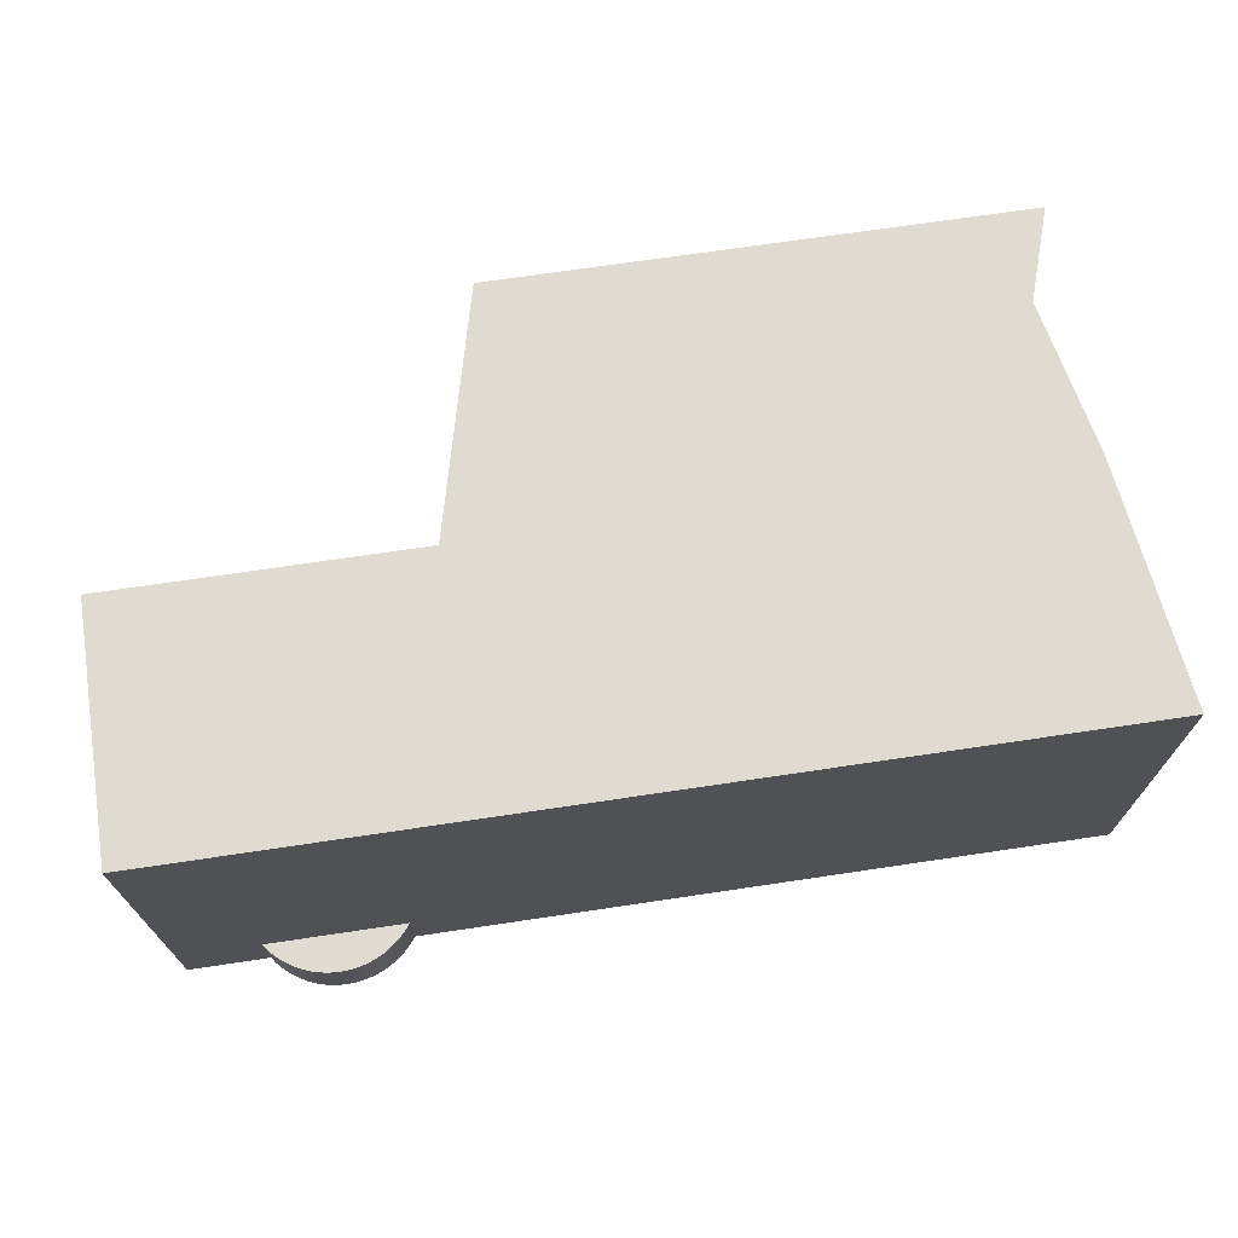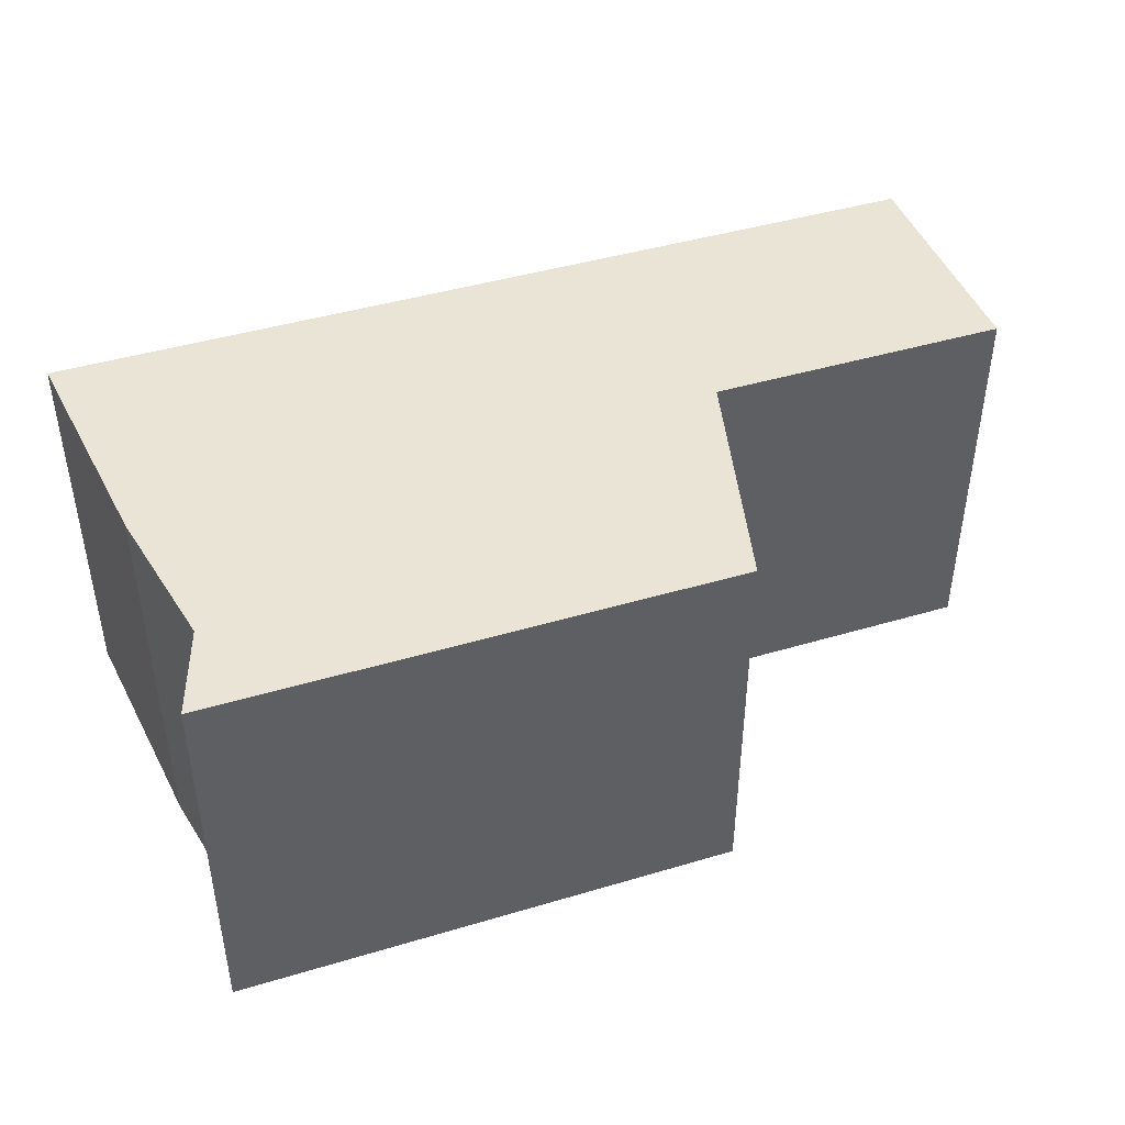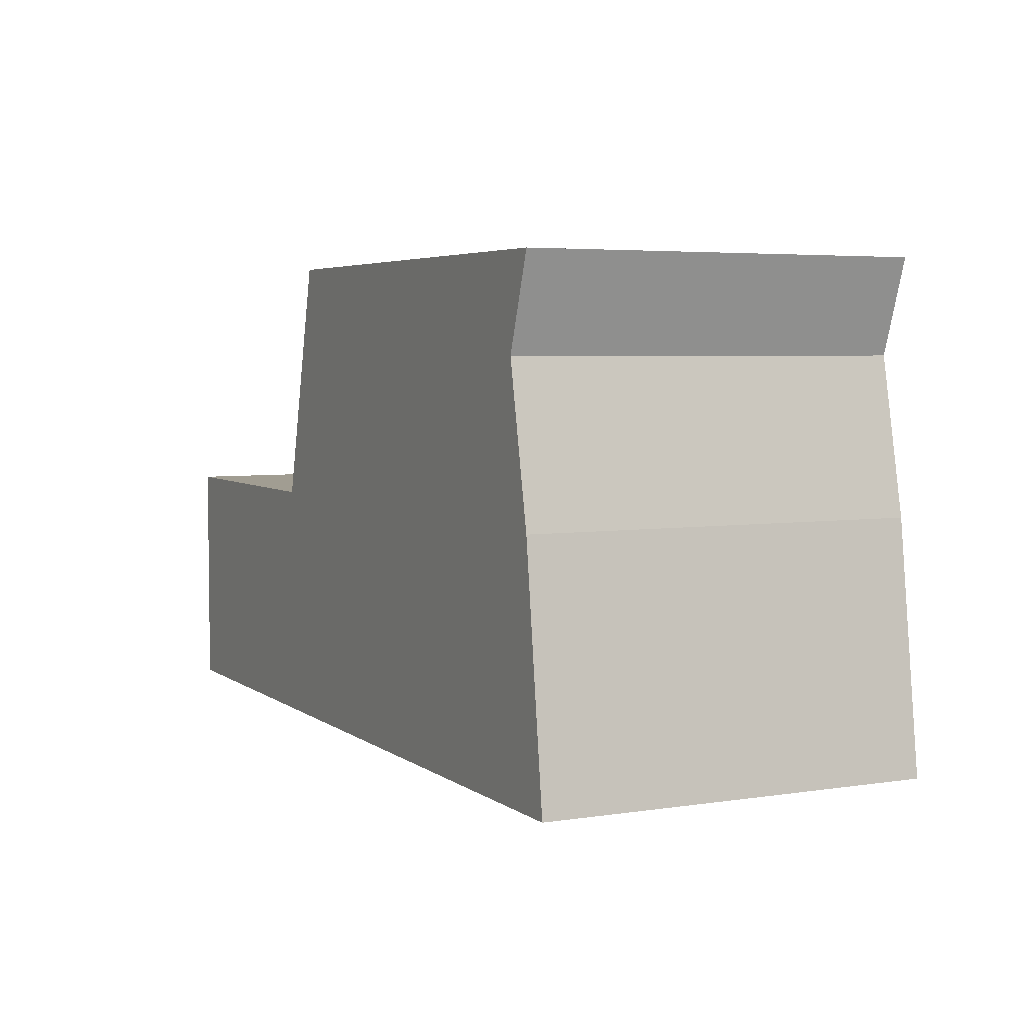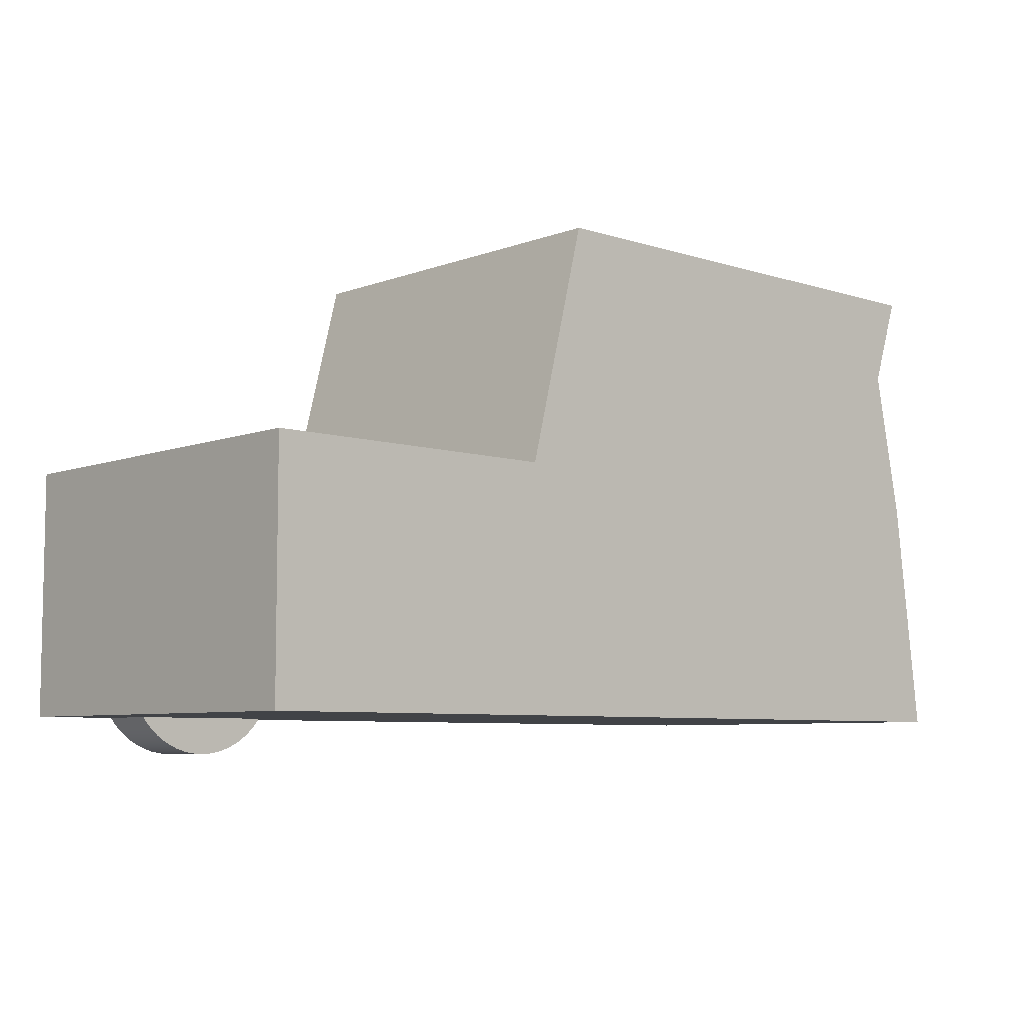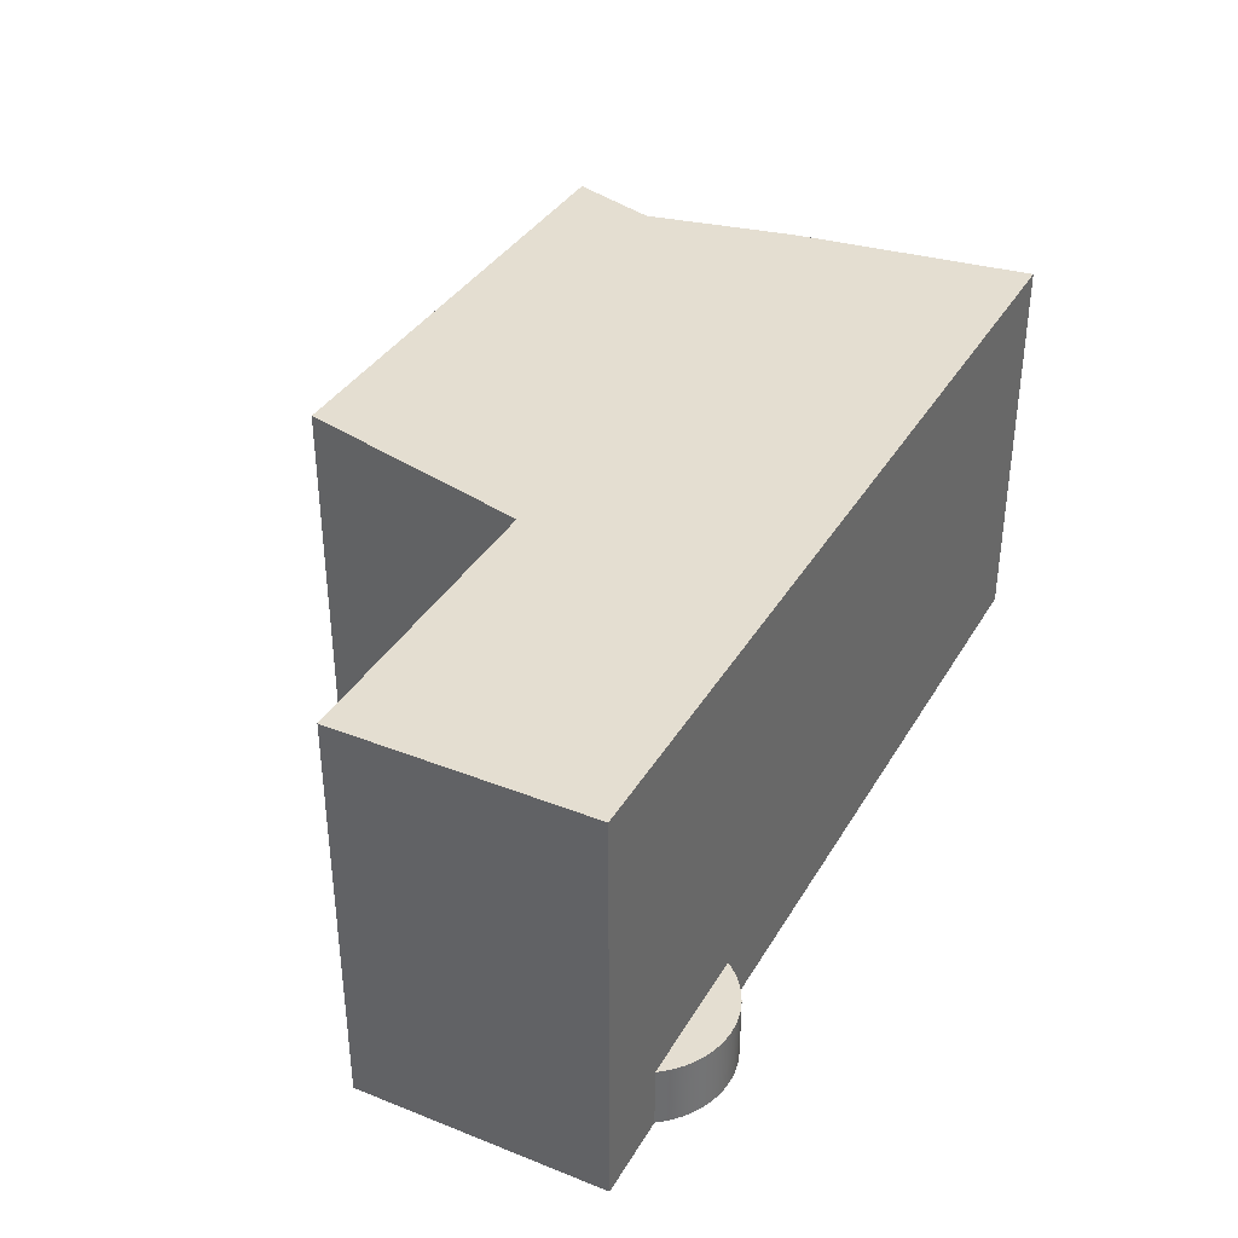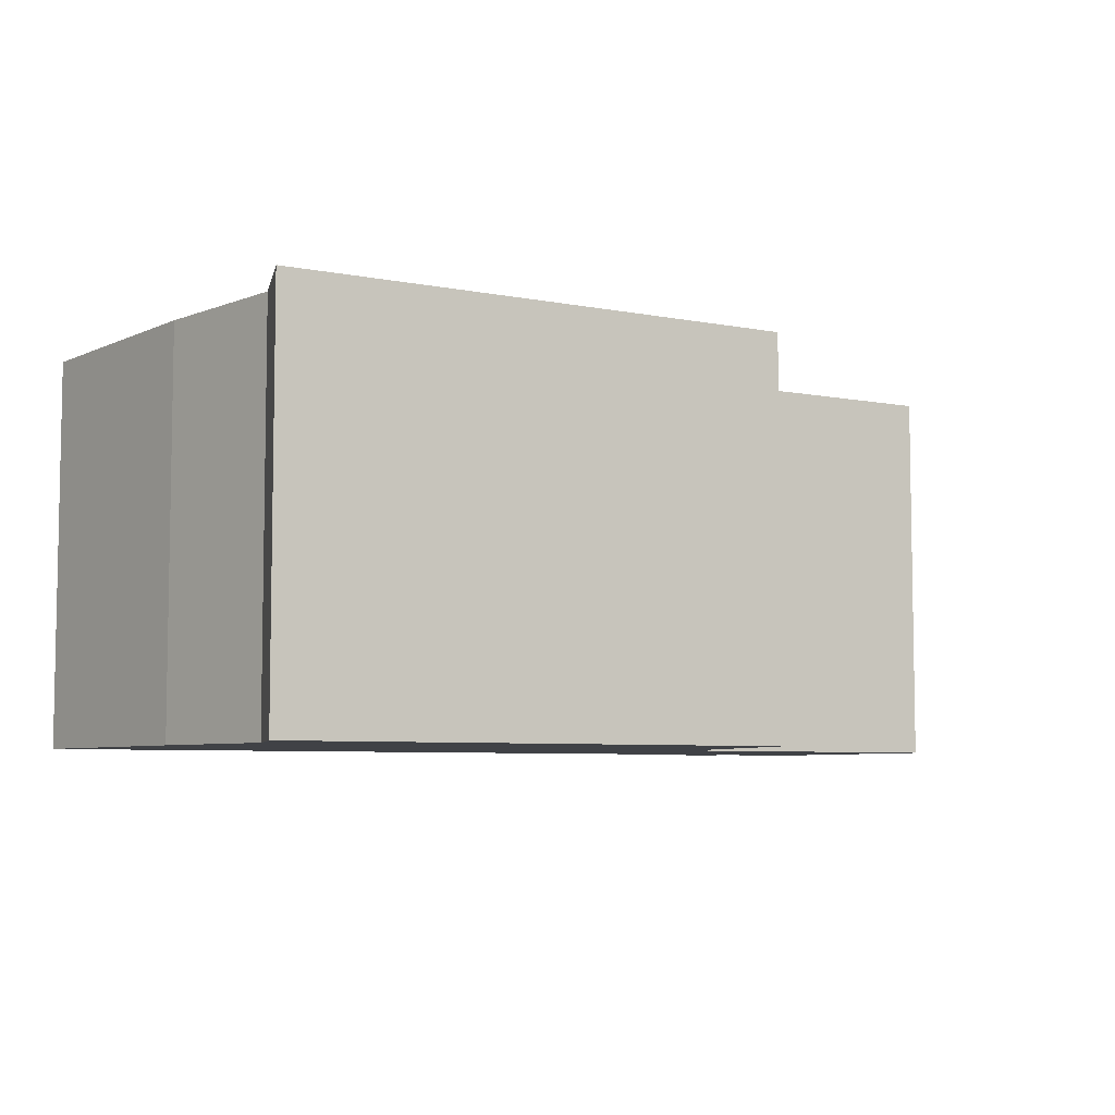
<metadata>
{"format":"obj","ext":"obj","renderer":"f3d","projection":"perspective","resolution":1024,"background":"white","views":[{"elev":70.2,"azim":-8.5,"up":"+Z"},{"elev":43.8,"azim":160.7,"up":"+Z"},{"elev":4.6,"azim":63.6,"up":"+Y"},{"elev":-6.9,"azim":-42.7,"up":"+Y"},{"elev":36.5,"azim":-62.9,"up":"+Z"},{"elev":-6.2,"azim":149.6,"up":"+Z"}]}
</metadata>
<code>
v 16.5 7.5 0
v 17 9 0
v 17 9 6.5
v 16.5 7.5 6.5
v 17 5 0
v 16.5 7.5 0
v 16.5 7.5 6.5
v 17 5 6.5
v 17.5 1 0
v 17 5 0
v 17 5 6.5
v 17.5 1 6.5
v 2.5 1 0
v 17.5 1 0
v 17.5 1 6.5
v 2.5 1 6.5
v 2.5 5 0
v 2.5 1 0
v 2.5 1 6.5
v 2.5 5 6.5
v 7.5 5 0
v 2.5 5 0
v 2.5 5 6.5
v 7.5 5 6.5
v 8.5 9 0
v 7.5 5 0
v 7.5 5 6.5
v 8.5 9 6.5
v 17 9 0
v 8.5 9 0
v 8.5 9 6.5
v 17 9 6.5
v 17 9 6.5
v 8.5 9 6.5
v 7.5 5 6.5
v 2.5 5 6.5
v 2.5 1 6.5
v 17.5 1 6.5
v 17 5 6.5
v 16.5 7.5 6.5
v 8.5 9 0
v 17 9 0
v 16.5 7.5 0
v 17 5 0
v 17.5 1 0
v 2.5 1 0
v 2.5 5 0
v 7.5 5 0
v 6.404 1.807 1
v 6.396 1.657 1
v 6.372 1.509 1
v 6.333 1.364 1
v 6.278 1.224 1
v 6.209 1.091 1
v 6.126 0.9654 1
v 6.03 0.8498 1
v 5.922 0.745 1
v 5.804 0.6523 1
v 5.677 0.5726 1
v 5.542 0.5069 1
v 5.4 0.456 1
v 5.255 0.4203 1
v 5.106 0.4004 1
v 4.956 0.3964 1
v 4.806 0.4084 1
v 4.658 0.4362 1
v 4.514 0.4796 1
v 4.376 0.538 1
v 4.245 0.6107 1
v 4.122 0.6971 1
v 4.009 0.7959 1
v 3.907 0.9063 1
v 3.817 1.027 1
v 3.741 1.156 1
v 3.679 1.293 1
v 3.632 1.436 1
v 3.6 1.582 1
v 3.584 1.732 1
v 3.584 1.882 1
v 3.6 2.031 1
v 3.632 2.178 1
v 3.679 2.321 1
v 3.741 2.457 1
v 3.817 2.587 1
v 3.907 2.707 1
v 4.009 2.818 1
v 4.122 2.916 1
v 4.245 3.003 1
v 4.376 3.076 1
v 4.514 3.134 1
v 4.658 3.177 1
v 4.806 3.205 1
v 4.956 3.217 1
v 5.106 3.213 1
v 5.255 3.193 1
v 5.4 3.158 1
v 5.542 3.107 1
v 5.677 3.041 1
v 5.804 2.961 1
v 5.922 2.869 1
v 6.03 2.764 1
v 6.126 2.648 1
v 6.209 2.523 1
v 6.278 2.39 1
v 6.333 2.25 1
v 6.372 2.105 1
v 6.396 1.957 1
v 6.404 1.807 0
v 6.396 1.957 0
v 6.372 2.105 0
v 6.333 2.25 0
v 6.278 2.39 0
v 6.209 2.523 0
v 6.126 2.648 0
v 6.03 2.764 0
v 5.922 2.869 0
v 5.804 2.961 0
v 5.677 3.041 0
v 5.542 3.107 0
v 5.4 3.158 0
v 5.255 3.193 0
v 5.106 3.213 0
v 4.956 3.217 0
v 4.806 3.205 0
v 4.658 3.177 0
v 4.514 3.134 0
v 4.376 3.076 0
v 4.245 3.003 0
v 4.122 2.916 0
v 4.009 2.818 0
v 3.907 2.707 0
v 3.817 2.587 0
v 3.741 2.457 0
v 3.679 2.321 0
v 3.632 2.178 0
v 3.6 2.031 0
v 3.584 1.882 0
v 3.584 1.732 0
v 3.6 1.582 0
v 3.632 1.436 0
v 3.679 1.293 0
v 3.741 1.156 0
v 3.817 1.027 0
v 3.907 0.9063 0
v 4.009 0.7959 0
v 4.122 0.6971 0
v 4.245 0.6107 0
v 4.376 0.538 0
v 4.514 0.4796 0
v 4.658 0.4362 0
v 4.806 0.4084 0
v 4.956 0.3964 0
v 5.106 0.4004 0
v 5.255 0.4203 0
v 5.4 0.456 0
v 5.542 0.5069 0
v 5.677 0.5726 0
v 5.804 0.6523 0
v 5.922 0.745 0
v 6.03 0.8498 0
v 6.126 0.9654 0
v 6.209 1.091 0
v 6.278 1.224 0
v 6.333 1.364 0
v 6.372 1.509 0
v 6.396 1.657 0
v 6.404 1.807 0
v 6.404 1.807 1
v 6.404 1.807 0
v 6.396 1.657 0
v 6.372 1.509 0
v 6.333 1.364 0
v 6.278 1.224 0
v 6.209 1.091 0
v 6.126 0.9654 0
v 6.03 0.8498 0
v 5.922 0.745 0
v 5.804 0.6523 0
v 5.677 0.5726 0
v 5.542 0.5069 0
v 5.4 0.456 0
v 5.255 0.4203 0
v 5.106 0.4004 0
v 4.956 0.3964 0
v 4.806 0.4084 0
v 4.658 0.4362 0
v 4.514 0.4796 0
v 4.376 0.538 0
v 4.245 0.6107 0
v 4.122 0.6971 0
v 4.009 0.7959 0
v 3.907 0.9063 0
v 3.817 1.027 0
v 3.741 1.156 0
v 3.679 1.293 0
v 3.632 1.436 0
v 3.6 1.582 0
v 3.584 1.732 0
v 3.584 1.882 0
v 3.6 2.031 0
v 3.632 2.178 0
v 3.679 2.321 0
v 3.741 2.457 0
v 3.817 2.587 0
v 3.907 2.707 0
v 4.009 2.818 0
v 4.122 2.916 0
v 4.245 3.003 0
v 4.376 3.076 0
v 4.514 3.134 0
v 4.658 3.177 0
v 4.806 3.205 0
v 4.956 3.217 0
v 5.106 3.213 0
v 5.255 3.193 0
v 5.4 3.158 0
v 5.542 3.107 0
v 5.677 3.041 0
v 5.804 2.961 0
v 5.922 2.869 0
v 6.03 2.764 0
v 6.126 2.648 0
v 6.209 2.523 0
v 6.278 2.39 0
v 6.333 2.25 0
v 6.372 2.105 0
v 6.396 1.957 0
v 6.404 1.807 1
v 6.396 1.957 1
v 6.372 2.105 1
v 6.333 2.25 1
v 6.278 2.39 1
v 6.209 2.523 1
v 6.126 2.648 1
v 6.03 2.764 1
v 5.922 2.869 1
v 5.804 2.961 1
v 5.677 3.041 1
v 5.542 3.107 1
v 5.4 3.158 1
v 5.255 3.193 1
v 5.106 3.213 1
v 4.956 3.217 1
v 4.806 3.205 1
v 4.658 3.177 1
v 4.514 3.134 1
v 4.376 3.076 1
v 4.245 3.003 1
v 4.122 2.916 1
v 4.009 2.818 1
v 3.907 2.707 1
v 3.817 2.587 1
v 3.741 2.457 1
v 3.679 2.321 1
v 3.632 2.178 1
v 3.6 2.031 1
v 3.584 1.882 1
v 3.584 1.732 1
v 3.6 1.582 1
v 3.632 1.436 1
v 3.679 1.293 1
v 3.741 1.156 1
v 3.817 1.027 1
v 3.907 0.9063 1
v 4.009 0.7959 1
v 4.122 0.6971 1
v 4.245 0.6107 1
v 4.376 0.538 1
v 4.514 0.4796 1
v 4.658 0.4362 1
v 4.806 0.4084 1
v 4.956 0.3964 1
v 5.106 0.4004 1
v 5.255 0.4203 1
v 5.4 0.456 1
v 5.542 0.5069 1
v 5.677 0.5726 1
v 5.804 0.6523 1
v 5.922 0.745 1
v 6.03 0.8498 1
v 6.126 0.9654 1
v 6.209 1.091 1
v 6.278 1.224 1
v 6.333 1.364 1
v 6.372 1.509 1
v 6.396 1.657 1
g f20e297a-e316-11ea-a5cf-54bf646e7e1f
f 1 2 4
f 4 2 3
g f20e5086-e316-11ea-a89d-54bf646e7e1f
f 5 6 8
f 8 6 7
g f20e778a-e316-11ea-8c93-54bf646e7e1f
f 9 10 12
f 12 10 11
g f20ec5b6-e316-11ea-a1f7-54bf646e7e1f
f 13 14 16
f 16 14 15
g f20eecb6-e316-11ea-851b-54bf646e7e1f
f 17 18 20
f 20 18 19
g f20f3ac6-e316-11ea-bff5-54bf646e7e1f
f 21 22 24
f 24 22 23
g f20f88ec-e316-11ea-95da-54bf646e7e1f
f 25 26 28
f 28 26 27
g f20fd700-e316-11ea-a0c0-54bf646e7e1f
f 29 30 32
f 32 30 31
g f2104c54-e316-11ea-8acf-54bf646e7e1f
f 33 34 40
f 40 34 35
f 40 35 39
f 39 35 38
f 38 35 37
f 37 35 36
g f210c17a-e316-11ea-94ca-54bf646e7e1f
f 42 43 41
f 41 43 48
f 48 43 44
f 48 44 45
f 45 46 48
f 48 46 47
g f260dc9a-e316-11ea-b4de-54bf646e7e1f
f 50 166 49
f 49 166 167
f 168 108 107
f 107 108 109
f 107 109 106
f 106 109 110
f 106 110 105
f 105 110 111
f 105 111 104
f 104 111 112
f 104 112 103
f 103 112 113
f 103 113 102
f 102 113 114
f 102 114 101
f 101 114 115
f 101 115 100
f 100 115 116
f 100 116 99
f 99 116 117
f 99 117 98
f 98 117 118
f 98 118 97
f 97 118 119
f 97 119 96
f 96 119 120
f 96 120 95
f 95 120 121
f 95 121 94
f 94 121 122
f 94 122 93
f 93 122 123
f 93 123 92
f 92 123 124
f 92 124 91
f 91 124 125
f 91 125 90
f 90 125 126
f 90 126 89
f 89 126 127
f 89 127 88
f 88 127 128
f 88 128 87
f 87 128 129
f 87 129 86
f 86 129 130
f 86 130 85
f 85 130 131
f 85 131 84
f 84 131 132
f 84 132 83
f 83 132 133
f 83 133 82
f 82 133 134
f 82 134 81
f 81 134 135
f 81 135 80
f 80 135 136
f 80 136 79
f 79 136 137
f 79 137 78
f 78 137 138
f 78 138 77
f 77 138 139
f 77 139 76
f 76 139 140
f 76 140 75
f 75 140 141
f 75 141 74
f 74 141 142
f 74 142 73
f 73 142 143
f 73 143 72
f 72 143 144
f 72 144 71
f 71 144 145
f 71 145 70
f 70 145 146
f 70 146 69
f 69 146 147
f 69 147 68
f 68 147 148
f 68 148 67
f 67 148 149
f 67 149 66
f 66 149 150
f 66 150 65
f 65 150 151
f 65 151 64
f 64 151 152
f 64 152 63
f 63 152 153
f 63 153 62
f 62 153 154
f 62 154 61
f 61 154 155
f 61 155 60
f 60 155 156
f 60 156 59
f 59 156 157
f 59 157 58
f 58 157 158
f 58 158 57
f 57 158 159
f 57 159 56
f 56 159 160
f 56 160 55
f 55 160 161
f 55 161 54
f 54 161 162
f 54 162 53
f 53 162 163
f 53 163 52
f 52 163 164
f 52 164 51
f 51 164 165
f 51 165 50
f 50 165 166
g f26151c6-e316-11ea-a7ea-54bf646e7e1f
f 169 170 227
f 227 170 226
f 226 170 225
f 225 170 224
f 224 170 223
f 223 170 222
f 222 170 221
f 221 170 220
f 220 170 219
f 219 170 218
f 218 170 217
f 217 170 216
f 216 170 215
f 215 170 214
f 214 170 213
f 213 170 212
f 212 170 211
f 211 170 210
f 210 170 209
f 209 170 208
f 208 170 207
f 207 170 206
f 206 170 205
f 205 170 204
f 204 170 203
f 203 170 202
f 202 170 201
f 201 170 200
f 200 170 199
f 199 170 198
f 198 170 197
f 197 170 171
f 197 171 196
f 196 171 172
f 196 172 195
f 195 172 173
f 195 173 194
f 194 173 174
f 194 174 193
f 193 174 175
f 193 175 192
f 192 175 176
f 192 176 191
f 191 176 177
f 191 177 190
f 190 177 178
f 190 178 189
f 189 178 179
f 189 179 188
f 188 179 180
f 188 180 187
f 187 180 181
f 187 181 186
f 186 181 182
f 186 182 185
f 185 182 183
f 185 183 184
g f2619fe6-e316-11ea-99a7-54bf646e7e1f
f 228 229 286
f 286 229 230
f 286 230 231
f 231 232 286
f 286 232 233
f 286 233 234
f 234 235 286
f 286 235 236
f 286 236 237
f 237 238 286
f 286 238 239
f 286 239 240
f 240 241 286
f 286 241 242
f 286 242 243
f 243 244 286
f 286 244 245
f 286 245 246
f 246 247 286
f 286 247 248
f 286 248 249
f 249 250 286
f 286 250 251
f 286 251 252
f 252 253 286
f 286 253 254
f 286 254 255
f 255 256 286
f 286 256 257
f 286 257 258
f 258 259 286
f 286 259 285
f 285 259 260
f 285 260 284
f 284 260 261
f 284 261 283
f 283 261 262
f 283 262 282
f 282 262 263
f 282 263 281
f 281 263 264
f 281 264 280
f 280 264 265
f 280 265 279
f 279 265 266
f 279 266 278
f 278 266 267
f 278 267 277
f 277 267 268
f 277 268 276
f 276 268 269
f 276 269 275
f 275 269 270
f 275 270 274
f 274 270 271
f 274 271 273
f 273 271 272

</code>
